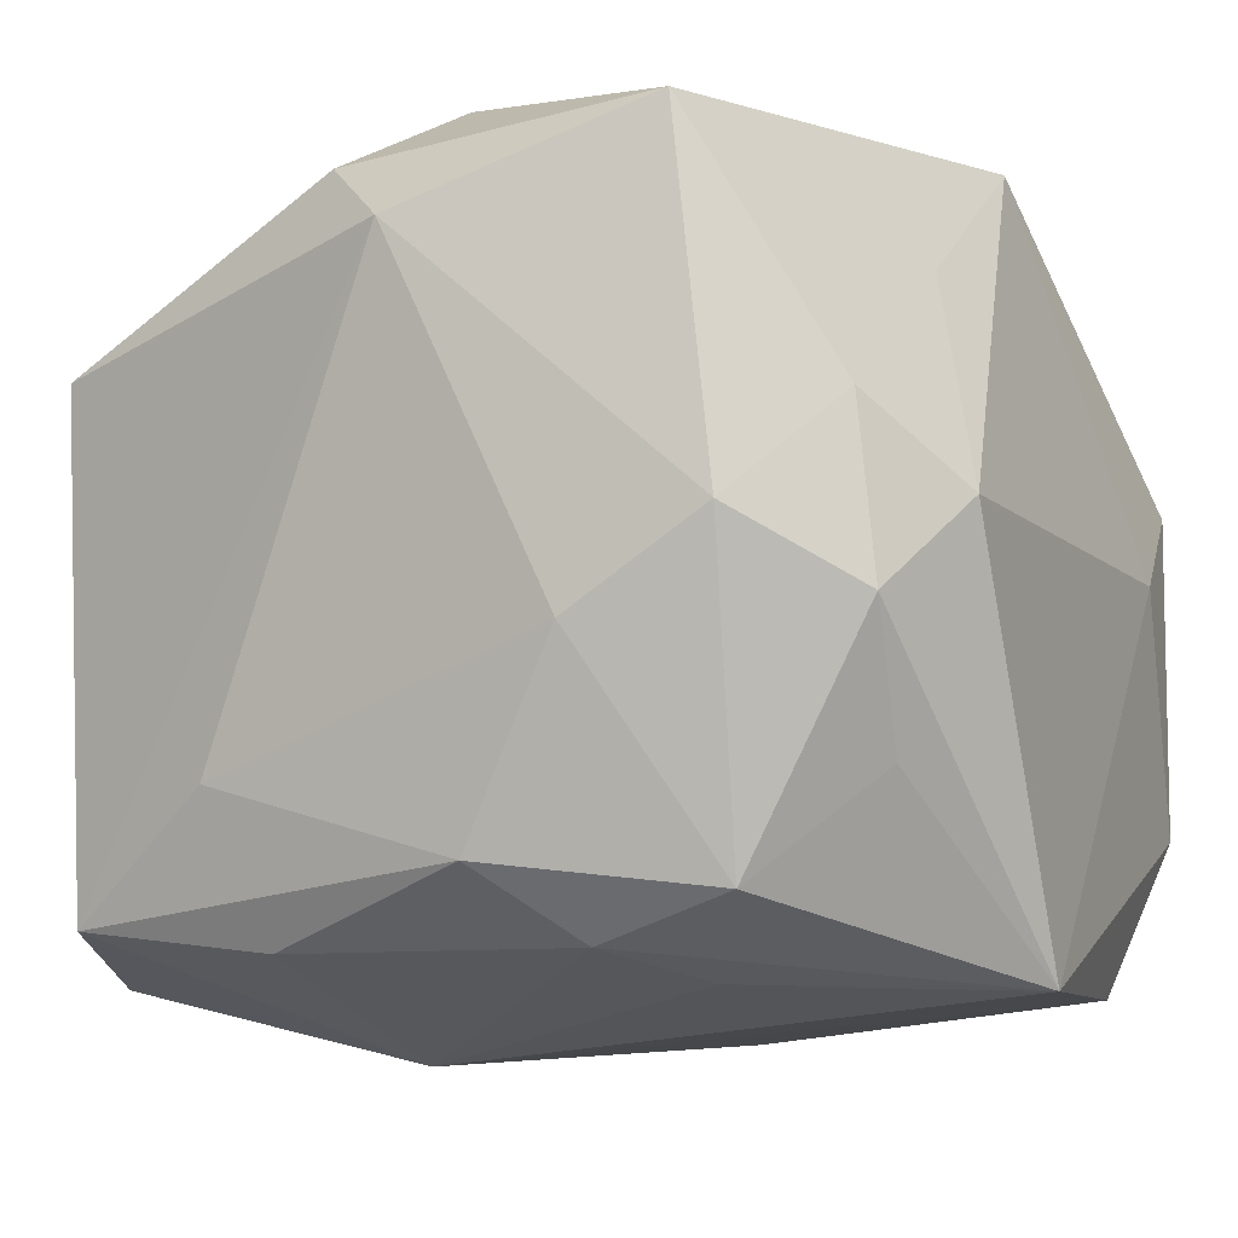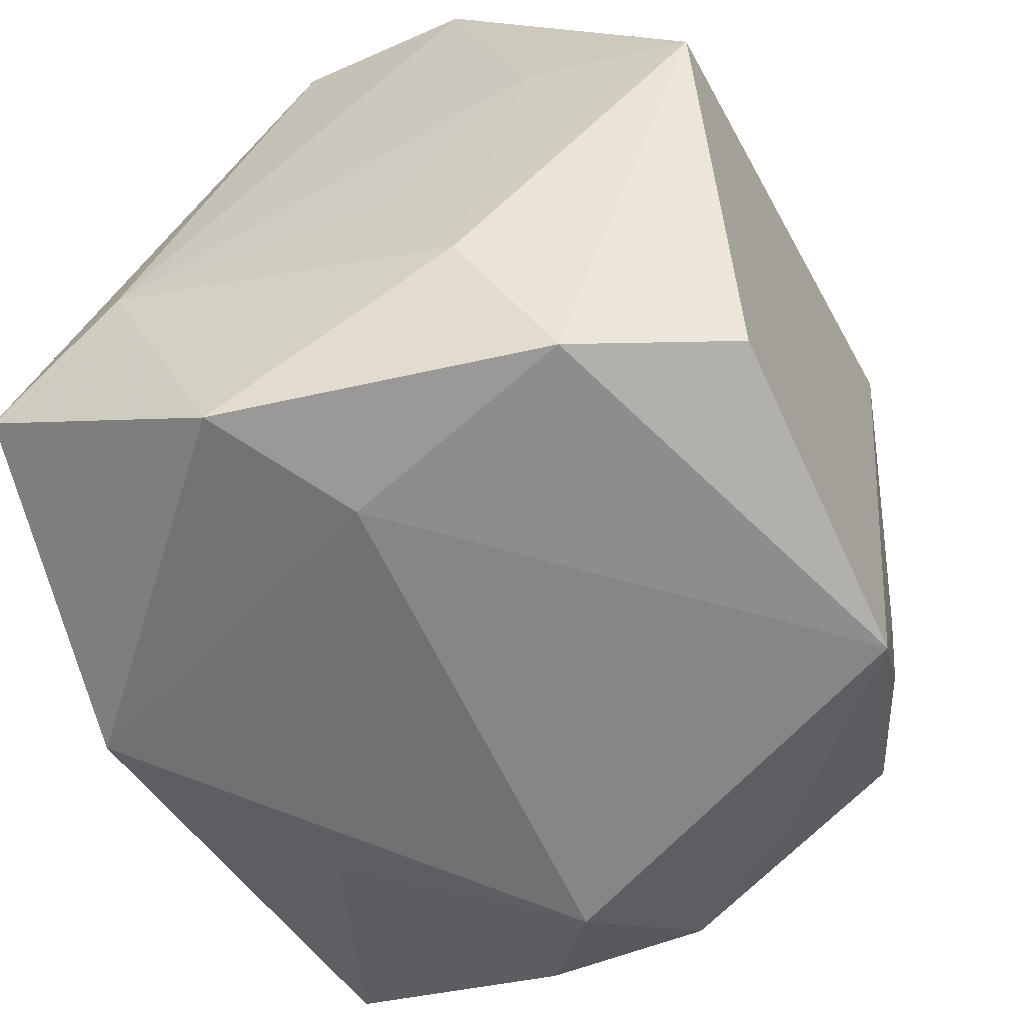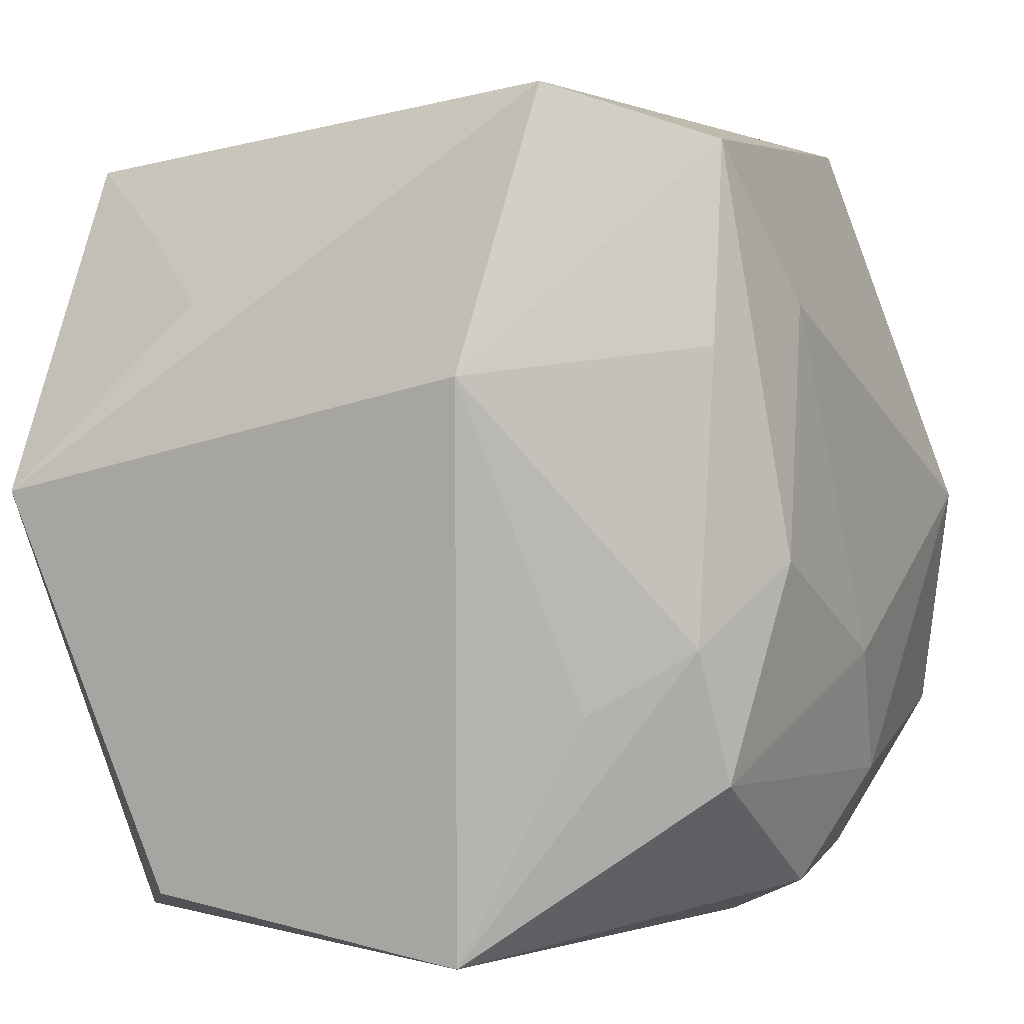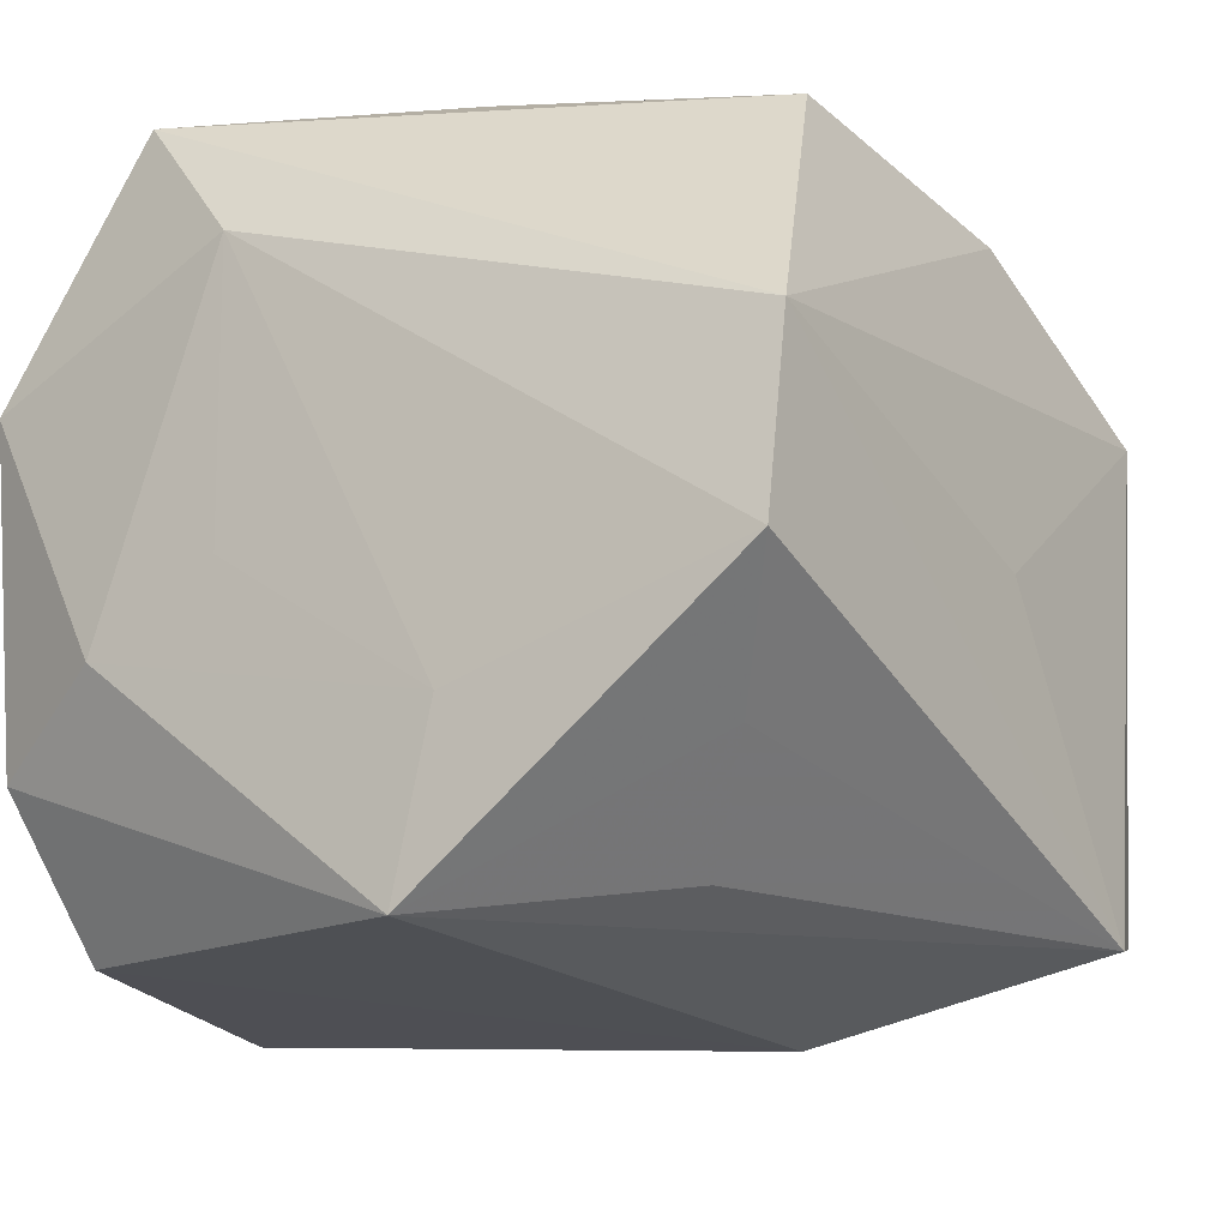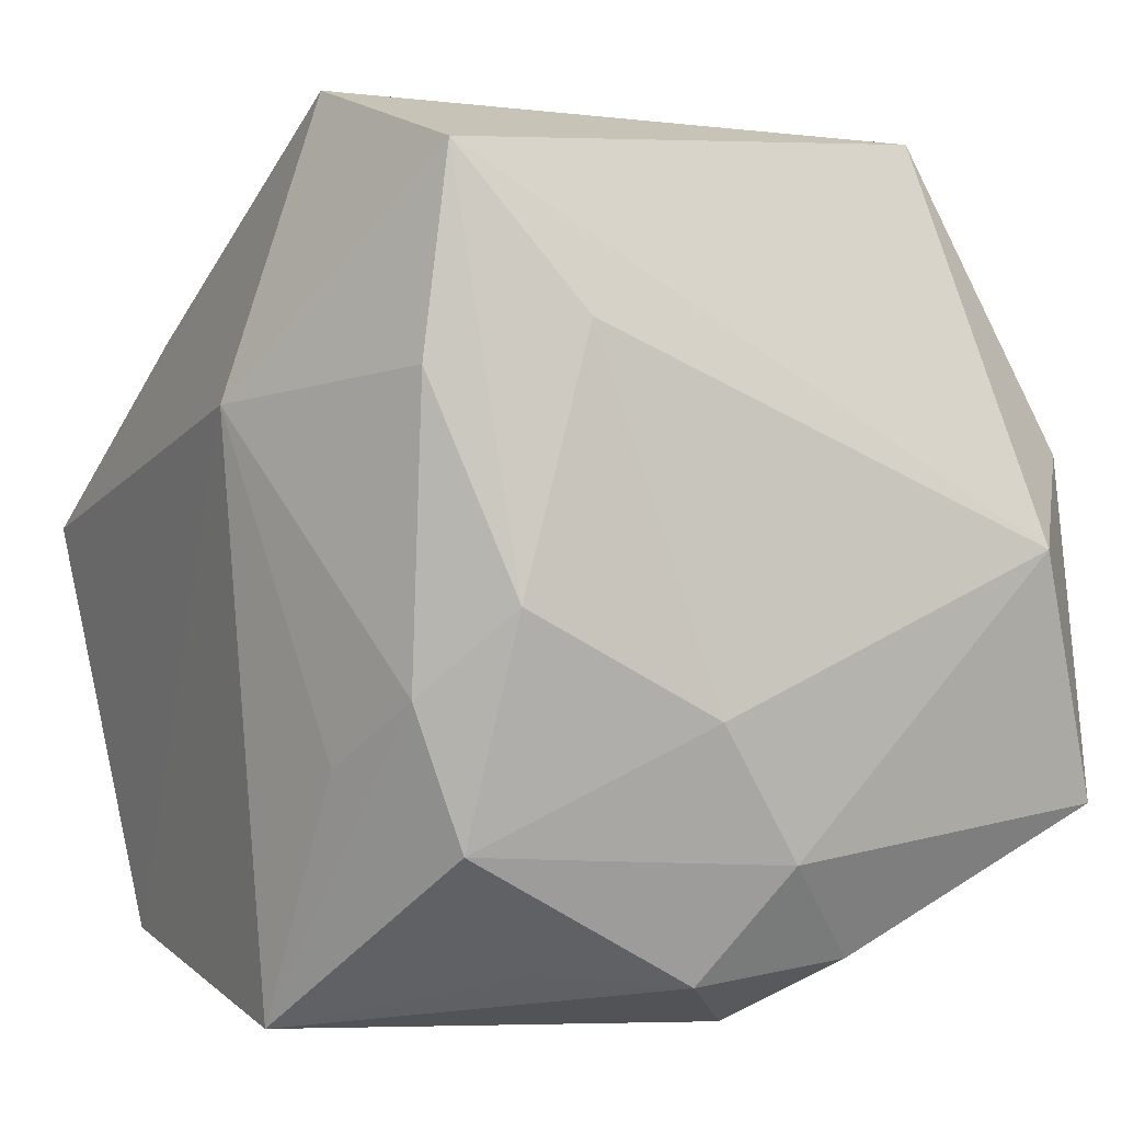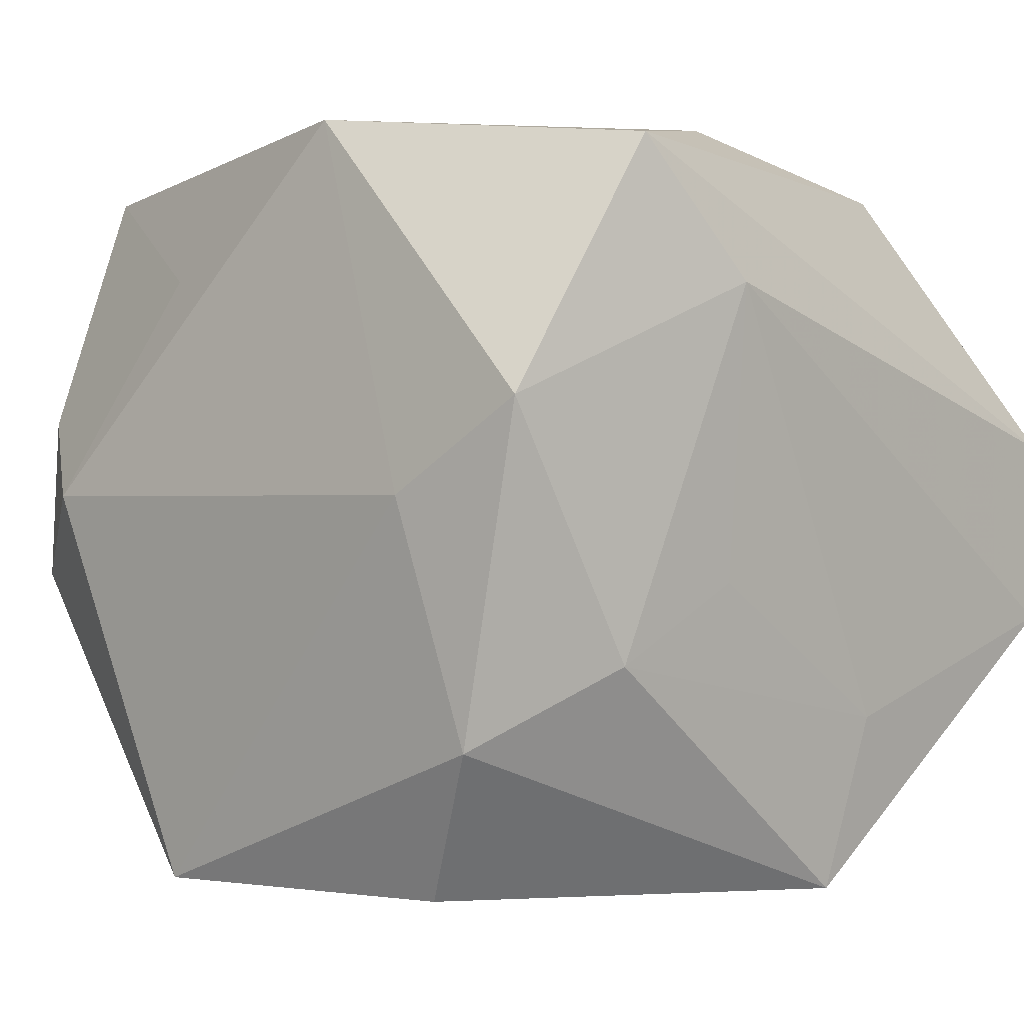
<metadata>
{"format":"obj","ext":"obj","renderer":"f3d","projection":"perspective","resolution":1024,"background":"white","views":[{"elev":-10.8,"azim":-65.2,"up":"+Z"},{"elev":-62.1,"azim":113.0,"up":"+Y"},{"elev":2.6,"azim":-161.6,"up":"+Y"},{"elev":-18.1,"azim":119.3,"up":"+Z"},{"elev":1.0,"azim":-121.1,"up":"+Y"},{"elev":3.1,"azim":44.0,"up":"+Z"}]}
</metadata>
<code>
v -0.03269 0.01015 0.02873
v 0.02112 -0.03603 0.003158
v 0.028 -0.03522 -0.01706
v 0.03535 0.008038 -0.01762
v -0.007247 -0.03603 -0.03153
v 0.03582 0.03366 -0.01042
v -0.03178 -0.03023 0.007961
v -0.01352 -0.02998 0.02109
v -0.02322 -0.03603 0.001592
v 0.02609 0.02688 -0.02021
v -0.01392 0.03837 -0.02972
v -0.03649 -0.02182 -9.602e-05
v -0.01829 -0.01433 -0.03107
v -0.02398 0.00323 0.03496
v -0.02749 -0.008629 -0.02897
v 0.03412 0.003885 -0.0325
v -0.03132 -0.03149 -0.006262
v 0.0006537 0.03666 -0.003799
v -0.03724 -0.01043 -0.00748
v 0.01809 0.02021 -0.02903
v -0.02889 0.03554 0.01616
v -0.04002 0.00245 0.02197
v -0.02484 -0.03034 -0.01699
v -0.02865 0.03343 -0.0264
v -0.03315 0.0201 -0.0166
v -0.02862 0.01641 -0.02867
v 0.01898 0.02916 0.02943
v -0.02938 -0.02032 -0.02557
v 0.0342 -0.02309 -0.01064
v -0.0339 -0.001517 -0.02321
v 0.03269 -0.03423 0.01126
v -0.007535 0.03249 0.02692
v 0.03515 0.03494 0.005668
v 0.03515 -0.01111 -0.004533
v 0.005506 -0.02941 0.03444
v 0.03639 -0.01054 0.0204
v 0.03348 -0.01993 0.03232
v -0.0363 -0.01855 0.02945
v 0.02086 -0.03149 -0.03035
v -0.008699 0.01388 -0.03598
v 0.02012 0.002316 0.03469
v 0.0082 -0.003405 0.03496
f 14 27 32
f 37 31 36
f 35 31 37
f 39 5 40
f 36 6 33
f 33 37 36
f 27 37 33
f 33 32 27
f 33 6 11
f 38 35 14
f 9 5 2
f 2 35 9
f 2 31 35
f 32 33 21
f 35 37 41
f 41 27 14
f 41 37 27
f 9 35 8
f 35 38 8
f 8 7 9
f 38 7 8
f 39 40 16
f 16 40 11
f 31 2 3
f 39 16 3
f 3 5 39
f 3 2 5
f 18 33 11
f 11 21 18
f 18 21 33
f 1 21 22
f 1 38 14
f 22 38 1
f 14 32 1
f 32 21 1
f 14 35 42
f 42 41 14
f 35 41 42
f 13 40 5
f 5 15 13
f 13 15 40
f 28 15 5
f 40 15 26
f 20 16 11
f 4 6 36
f 4 16 6
f 34 4 36
f 29 3 16
f 31 3 29
f 29 34 36
f 16 4 29
f 4 34 29
f 36 31 29
f 17 5 9
f 9 7 17
f 15 28 30
f 30 26 15
f 6 16 10
f 16 20 10
f 11 6 10
f 10 20 11
f 23 28 5
f 5 17 23
f 23 17 28
f 22 21 24
f 24 25 22
f 24 21 11
f 11 40 24
f 40 26 24
f 26 30 24
f 24 30 25
f 22 25 19
f 25 30 19
f 19 30 28
f 12 38 22
f 22 19 12
f 12 7 38
f 12 17 7
f 28 17 12
f 12 19 28

</code>
